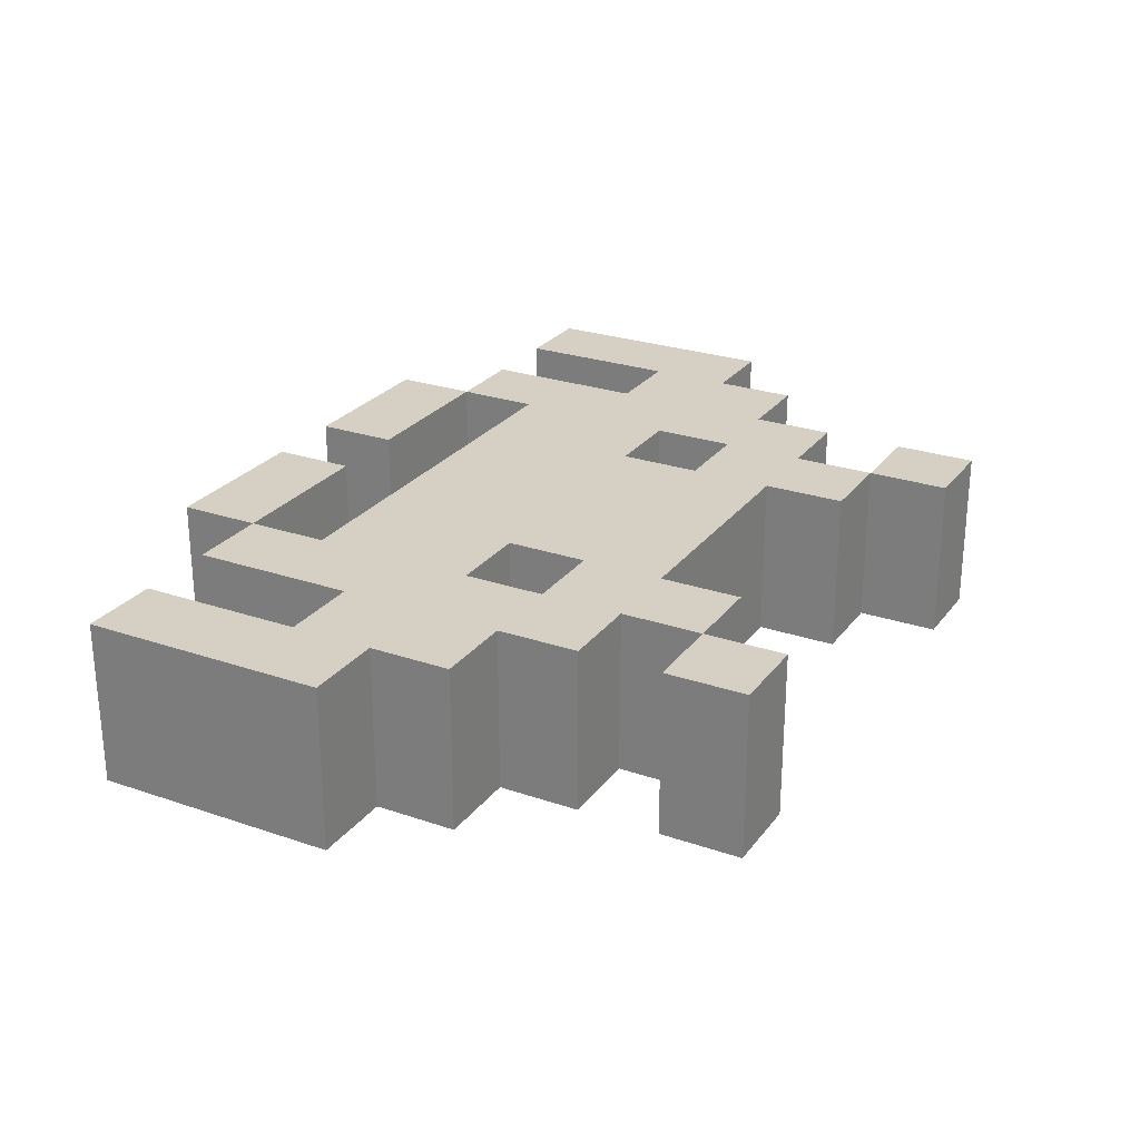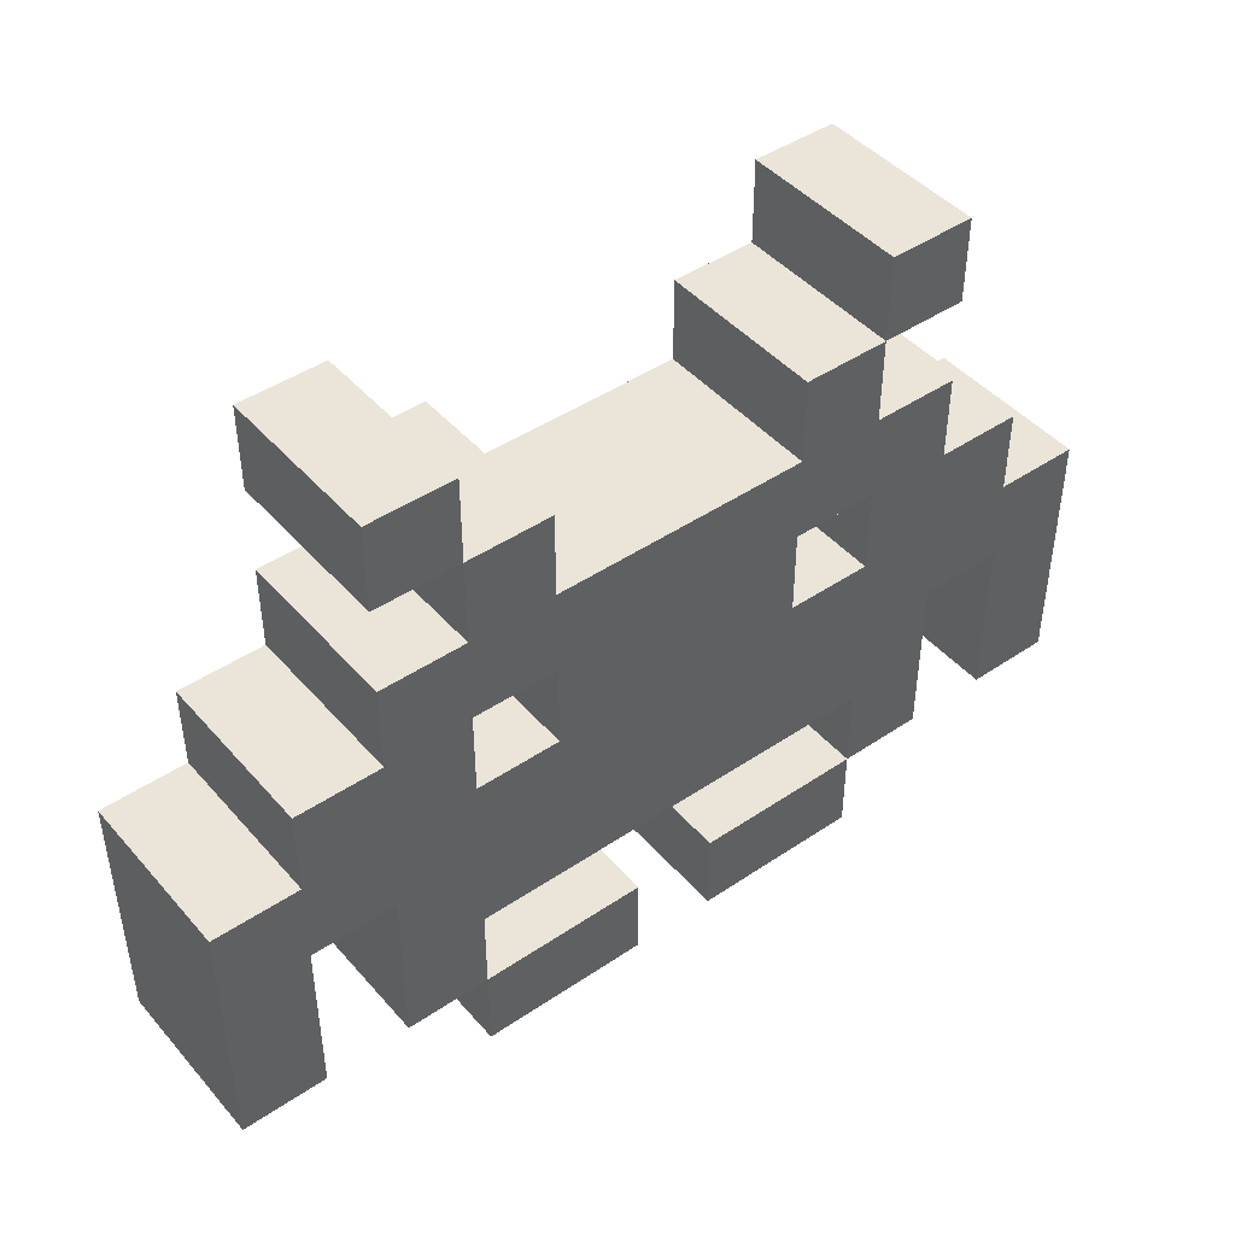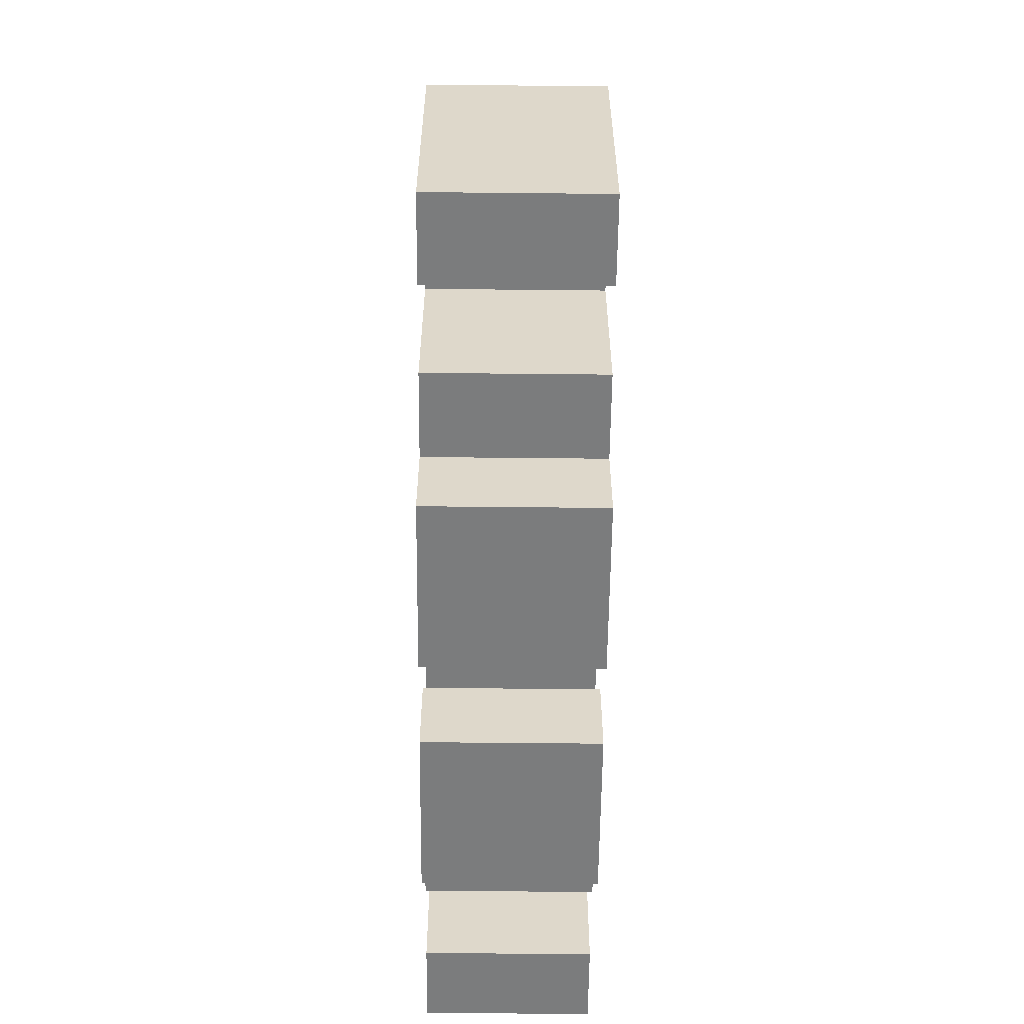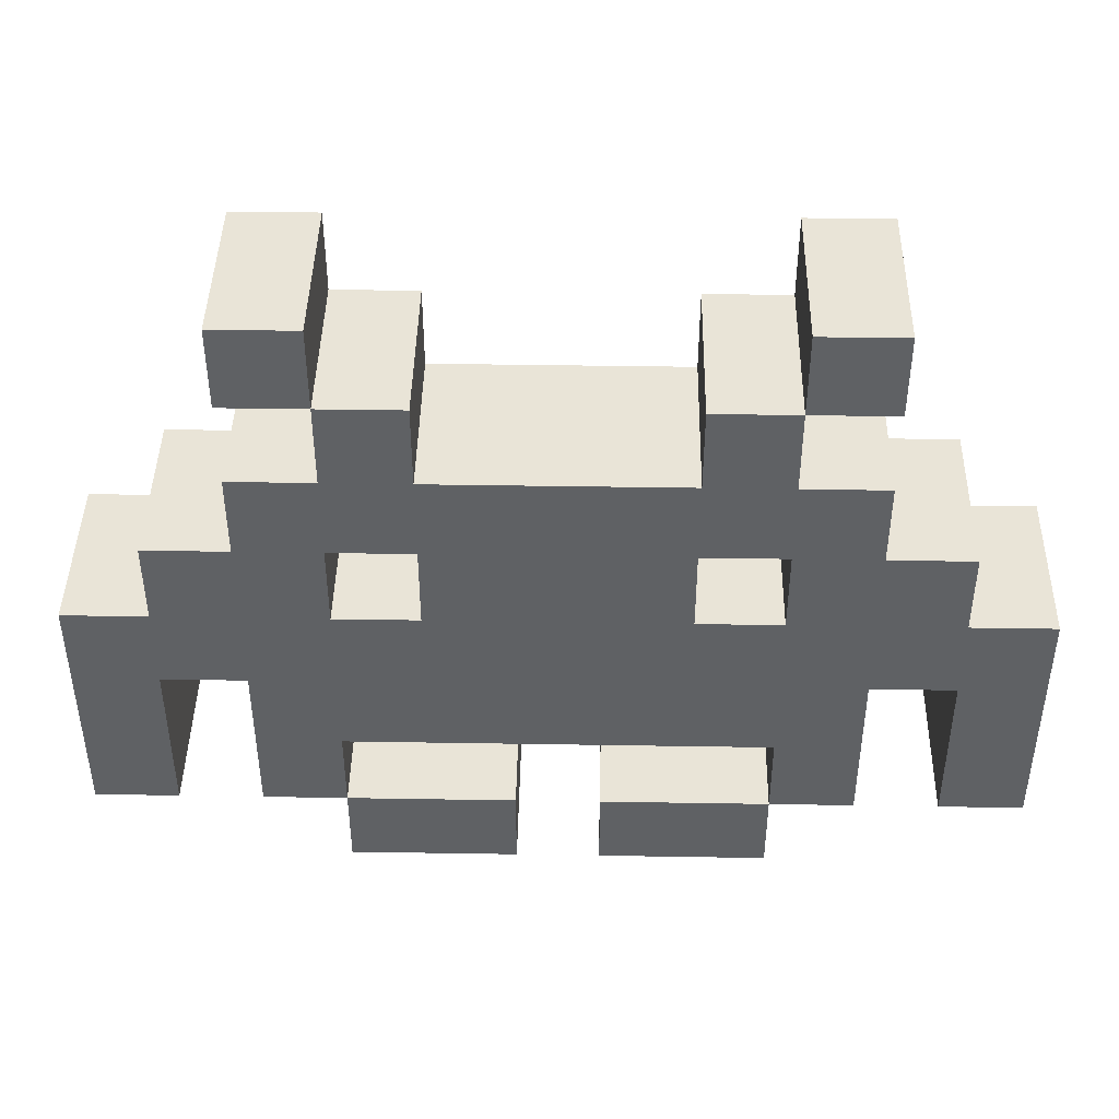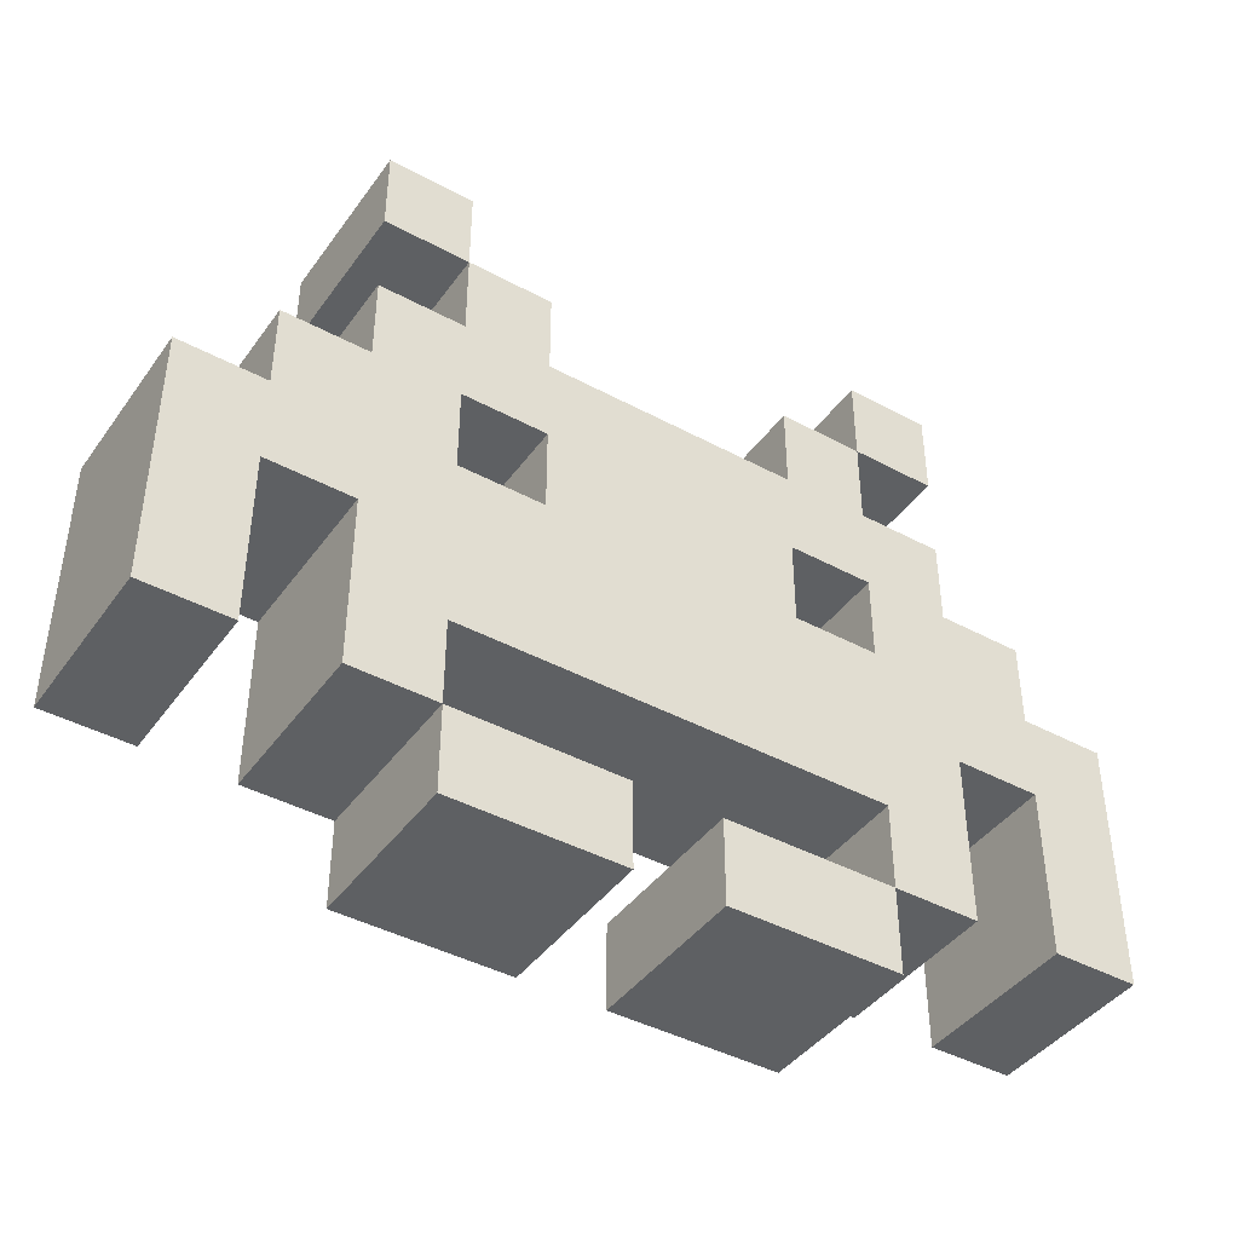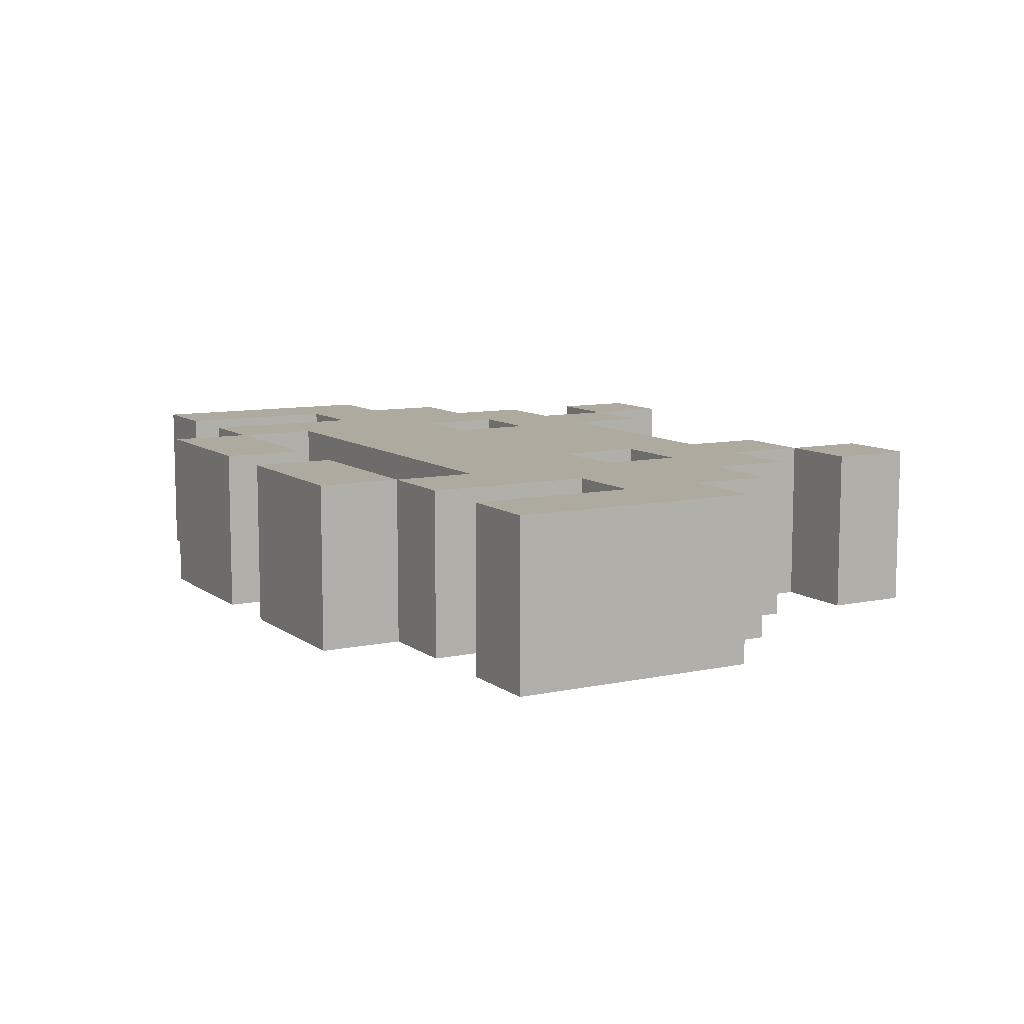
<metadata>
{"format":"obj","ext":"obj","renderer":"f3d","projection":"perspective","resolution":1024,"background":"white","views":[{"elev":26.0,"azim":118.5,"up":"+Z"},{"elev":44.9,"azim":141.9,"up":"+Y"},{"elev":-58.6,"azim":89.4,"up":"+Y"},{"elev":43.5,"azim":1.1,"up":"+Y"},{"elev":-42.3,"azim":147.1,"up":"+Y"},{"elev":9.4,"azim":60.6,"up":"+Z"}]}
</metadata>
<code>
o slow1
v -0.5 0.1 -0.2
v -0.5 0.1 -0.4
v -0.5 0.4 -0.2
v -0.5 0.4 -0.4
v -0.4 0.4 -0.2
v -0.4 0.4 -0.4
v -0.4 0.5 -0.2
v -0.4 0.5 -0.4
v -0.3 0.1 -0.2
v -0.3 0.1 -0.4
v -0.3 0.3 -0.2
v -0.3 0.3 -0.4
v -0.3 0.5 -0.2
v -0.3 0.5 -0.4
v -0.3 0.6 -0.2
v -0.3 0.6 -0.4
v -0.3 0.7 -0.2
v -0.3 0.7 -0.4
v -0.3 0.8 -0.2
v -0.3 0.8 -0.4
v -0.2 0 -0.2
v -0.2 0 -0.4
v -0.2 0.1 -0.2
v -0.2 0.1 -0.4
v -0.2 0.6 -0.2
v -0.2 0.6 -0.4
v -0.2 0.7 -0.2
v -0.2 0.7 -0.4
v -0.1 0.4 -0.2
v -0.1 0.4 -0.4
v -0.1 0.5 -0.2
v -0.1 0.5 -0.4
v 0.1 0 -0.2
v 0.1 0 -0.4
v 0.1 0.1 -0.2
v 0.1 0.1 -0.4
v 0.2 0.6 -0.2
v 0.2 0.6 -0.4
v 0.2 0.7 -0.2
v 0.2 0.7 -0.4
v 0.3 0.1 -0.2
v 0.3 0.1 -0.4
v 0.3 0.2 -0.2
v 0.3 0.2 -0.4
v 0.3 0.4 -0.2
v 0.3 0.4 -0.4
v 0.3 0.5 -0.2
v 0.3 0.5 -0.4
v 0.3 0.7 -0.2
v 0.3 0.7 -0.4
v 0.3 0.8 -0.2
v 0.3 0.8 -0.4
v 0.5 0.1 -0.2
v 0.5 0.1 -0.4
v 0.5 0.3 -0.2
v 0.5 0.3 -0.4
v -0.4 0.1 -0.2
v -0.4 0.1 -0.4
v -0.4 0.3 -0.2
v -0.4 0.3 -0.4
v -0.2 0.1 -0.2
v -0.2 0.1 -0.4
v -0.2 0.2 -0.2
v -0.2 0.2 -0.4
v -0.2 0.4 -0.2
v -0.2 0.4 -0.4
v -0.2 0.5 -0.2
v -0.2 0.5 -0.4
v -0.2 0.7 -0.2
v -0.2 0.7 -0.4
v -0.2 0.8 -0.2
v -0.2 0.8 -0.4
v -0.1 0.6 -0.2
v -0.1 0.6 -0.4
v -0.1 0.7 -0.2
v -0.1 0.7 -0.4
v 0 0 -0.2
v 0 0 -0.4
v 0 0.1 -0.2
v 0 0.1 -0.4
v 0.2 0.4 -0.2
v 0.2 0.4 -0.4
v 0.2 0.5 -0.2
v 0.2 0.5 -0.4
v 0.3 0 -0.2
v 0.3 0 -0.4
v 0.3 0.1 -0.2
v 0.3 0.1 -0.4
v 0.3 0.6 -0.2
v 0.3 0.6 -0.4
v 0.3 0.7 -0.2
v 0.3 0.7 -0.4
v 0.4 0.1 -0.2
v 0.4 0.1 -0.4
v 0.4 0.3 -0.2
v 0.4 0.3 -0.4
v 0.4 0.5 -0.2
v 0.4 0.5 -0.4
v 0.4 0.6 -0.2
v 0.4 0.6 -0.4
v 0.4 0.7 -0.2
v 0.4 0.7 -0.4
v 0.4 0.8 -0.2
v 0.4 0.8 -0.4
v 0.5 0.4 -0.2
v 0.5 0.4 -0.4
v 0.5 0.5 -0.2
v 0.5 0.5 -0.4
v 0.6 0.1 -0.2
v 0.6 0.1 -0.4
v 0.6 0.4 -0.2
v 0.6 0.4 -0.4
v -0.5 0.1 -0.2
v -0.5 0.4 -0.2
v -0.4 0.1 -0.2
v -0.4 0.3 -0.2
v -0.4 0.4 -0.2
v -0.4 0.5 -0.2
v -0.3 0.1 -0.2
v -0.3 0.3 -0.2
v -0.3 0.5 -0.2
v -0.3 0.6 -0.2
v -0.3 0.7 -0.2
v -0.3 0.8 -0.2
v -0.2 0 -0.2
v -0.2 0.1 -0.2
v -0.2 0.2 -0.2
v -0.2 0.4 -0.2
v -0.2 0.5 -0.2
v -0.2 0.6 -0.2
v -0.2 0.7 -0.2
v -0.2 0.8 -0.2
v -0.1 0.4 -0.2
v -0.1 0.5 -0.2
v -0.1 0.6 -0.2
v -0.1 0.7 -0.2
v 0 0 -0.2
v 0 0.1 -0.2
v 0.1 0 -0.2
v 0.1 0.1 -0.2
v 0.2 0.4 -0.2
v 0.2 0.5 -0.2
v 0.2 0.6 -0.2
v 0.2 0.7 -0.2
v 0.3 0 -0.2
v 0.3 0.1 -0.2
v 0.3 0.2 -0.2
v 0.3 0.4 -0.2
v 0.3 0.5 -0.2
v 0.3 0.6 -0.2
v 0.3 0.7 -0.2
v 0.3 0.8 -0.2
v 0.4 0.1 -0.2
v 0.4 0.3 -0.2
v 0.4 0.5 -0.2
v 0.4 0.6 -0.2
v 0.4 0.7 -0.2
v 0.4 0.8 -0.2
v 0.5 0.1 -0.2
v 0.5 0.3 -0.2
v 0.5 0.4 -0.2
v 0.5 0.5 -0.2
v 0.6 0.1 -0.2
v 0.6 0.4 -0.2
v -0.5 0.1 -0.4
v -0.5 0.4 -0.4
v -0.4 0.1 -0.4
v -0.4 0.3 -0.4
v -0.4 0.4 -0.4
v -0.4 0.5 -0.4
v -0.3 0.1 -0.4
v -0.3 0.3 -0.4
v -0.3 0.5 -0.4
v -0.3 0.6 -0.4
v -0.3 0.7 -0.4
v -0.3 0.8 -0.4
v -0.2 0 -0.4
v -0.2 0.1 -0.4
v -0.2 0.2 -0.4
v -0.2 0.4 -0.4
v -0.2 0.5 -0.4
v -0.2 0.6 -0.4
v -0.2 0.7 -0.4
v -0.2 0.8 -0.4
v -0.1 0.4 -0.4
v -0.1 0.5 -0.4
v -0.1 0.6 -0.4
v -0.1 0.7 -0.4
v 0 0 -0.4
v 0 0.1 -0.4
v 0.1 0 -0.4
v 0.1 0.1 -0.4
v 0.2 0.4 -0.4
v 0.2 0.5 -0.4
v 0.2 0.6 -0.4
v 0.2 0.7 -0.4
v 0.3 0 -0.4
v 0.3 0.1 -0.4
v 0.3 0.2 -0.4
v 0.3 0.4 -0.4
v 0.3 0.5 -0.4
v 0.3 0.6 -0.4
v 0.3 0.7 -0.4
v 0.3 0.8 -0.4
v 0.4 0.1 -0.4
v 0.4 0.3 -0.4
v 0.4 0.5 -0.4
v 0.4 0.6 -0.4
v 0.4 0.7 -0.4
v 0.4 0.8 -0.4
v 0.5 0.1 -0.4
v 0.5 0.3 -0.4
v 0.5 0.4 -0.4
v 0.5 0.5 -0.4
v 0.6 0.1 -0.4
v 0.6 0.4 -0.4
v -0.2 0 -0.2
v 0 0 -0.2
v 0.1 0 -0.2
v 0.3 0 -0.2
v -0.2 0 -0.4
v 0 0 -0.4
v 0.1 0 -0.4
v 0.3 0 -0.4
v -0.5 0.1 -0.2
v -0.4 0.1 -0.2
v -0.3 0.1 -0.2
v -0.2 0.1 -0.2
v 0.3 0.1 -0.2
v 0.4 0.1 -0.2
v 0.5 0.1 -0.2
v 0.6 0.1 -0.2
v -0.5 0.1 -0.4
v -0.4 0.1 -0.4
v -0.3 0.1 -0.4
v -0.2 0.1 -0.4
v 0.3 0.1 -0.4
v 0.4 0.1 -0.4
v 0.5 0.1 -0.4
v 0.6 0.1 -0.4
v -0.2 0.2 -0.2
v 0.3 0.2 -0.2
v -0.2 0.2 -0.4
v 0.3 0.2 -0.4
v -0.4 0.3 -0.2
v -0.3 0.3 -0.2
v 0.4 0.3 -0.2
v 0.5 0.3 -0.2
v -0.4 0.3 -0.4
v -0.3 0.3 -0.4
v 0.4 0.3 -0.4
v 0.5 0.3 -0.4
v -0.2 0.5 -0.2
v -0.1 0.5 -0.2
v 0.2 0.5 -0.2
v 0.3 0.5 -0.2
v -0.2 0.5 -0.4
v -0.1 0.5 -0.4
v 0.2 0.5 -0.4
v 0.3 0.5 -0.4
v -0.3 0.7 -0.2
v -0.2 0.7 -0.2
v 0.3 0.7 -0.2
v 0.4 0.7 -0.2
v -0.3 0.7 -0.4
v -0.2 0.7 -0.4
v 0.3 0.7 -0.4
v 0.4 0.7 -0.4
v -0.2 0.1 -0.2
v 0 0.1 -0.2
v 0.1 0.1 -0.2
v 0.3 0.1 -0.2
v -0.2 0.1 -0.4
v 0 0.1 -0.4
v 0.1 0.1 -0.4
v 0.3 0.1 -0.4
v -0.5 0.4 -0.2
v -0.4 0.4 -0.2
v -0.2 0.4 -0.2
v -0.1 0.4 -0.2
v 0.2 0.4 -0.2
v 0.3 0.4 -0.2
v 0.5 0.4 -0.2
v 0.6 0.4 -0.2
v -0.5 0.4 -0.4
v -0.4 0.4 -0.4
v -0.2 0.4 -0.4
v -0.1 0.4 -0.4
v 0.2 0.4 -0.4
v 0.3 0.4 -0.4
v 0.5 0.4 -0.4
v 0.6 0.4 -0.4
v -0.4 0.5 -0.2
v -0.3 0.5 -0.2
v 0.4 0.5 -0.2
v 0.5 0.5 -0.2
v -0.4 0.5 -0.4
v -0.3 0.5 -0.4
v 0.4 0.5 -0.4
v 0.5 0.5 -0.4
v -0.3 0.6 -0.2
v -0.2 0.6 -0.2
v -0.1 0.6 -0.2
v 0.2 0.6 -0.2
v 0.3 0.6 -0.2
v 0.4 0.6 -0.2
v -0.3 0.6 -0.4
v -0.2 0.6 -0.4
v -0.1 0.6 -0.4
v 0.2 0.6 -0.4
v 0.3 0.6 -0.4
v 0.4 0.6 -0.4
v -0.2 0.7 -0.2
v -0.1 0.7 -0.2
v 0.2 0.7 -0.2
v 0.3 0.7 -0.2
v -0.2 0.7 -0.4
v -0.1 0.7 -0.4
v 0.2 0.7 -0.4
v 0.3 0.7 -0.4
v -0.3 0.8 -0.2
v -0.2 0.8 -0.2
v 0.3 0.8 -0.2
v 0.4 0.8 -0.2
v -0.3 0.8 -0.4
v -0.2 0.8 -0.4
v 0.3 0.8 -0.4
v 0.4 0.8 -0.4
f 3 2 1
f 4 2 3
f 7 6 5
f 8 6 7
f 11 10 9
f 12 10 11
f 15 14 13
f 16 14 15
f 19 18 17
f 20 18 19
f 23 22 21
f 24 22 23
f 27 26 25
f 28 26 27
f 31 30 29
f 32 30 31
f 35 34 33
f 36 34 35
f 39 38 37
f 40 38 39
f 43 42 41
f 44 42 43
f 47 46 45
f 48 46 47
f 51 50 49
f 52 50 51
f 55 54 53
f 56 54 55
f 57 58 59
f 59 58 60
f 61 62 63
f 63 62 64
f 65 66 67
f 67 66 68
f 69 70 71
f 71 70 72
f 73 74 75
f 75 74 76
f 77 78 79
f 79 78 80
f 81 82 83
f 83 82 84
f 85 86 87
f 87 86 88
f 89 90 91
f 91 90 92
f 93 94 95
f 95 94 96
f 97 98 99
f 99 98 100
f 101 102 103
f 103 102 104
f 105 106 107
f 107 106 108
f 109 110 111
f 111 110 112
f 115 114 113
f 116 114 115
f 117 114 116
f 120 118 117
f 120 117 116
f 121 118 120
f 126 120 119
f 126 121 120
f 126 122 121
f 127 122 126
f 128 122 127
f 129 122 128
f 130 122 129
f 131 124 123
f 132 124 131
f 133 128 127
f 134 130 129
f 134 131 130
f 135 131 134
f 136 131 135
f 137 126 125
f 138 126 137
f 141 133 127
f 141 134 133
f 141 135 134
f 142 135 141
f 143 135 142
f 145 140 139
f 146 140 145
f 147 141 127
f 148 141 147
f 149 144 143
f 149 143 142
f 150 144 149
f 151 144 150
f 153 148 147
f 153 150 149
f 153 149 148
f 153 147 146
f 154 150 153
f 155 150 154
f 156 150 155
f 157 152 151
f 158 152 157
f 160 155 154
f 161 155 160
f 162 155 161
f 163 160 159
f 163 161 160
f 164 161 163
f 165 166 167
f 167 166 168
f 168 166 169
f 169 170 172
f 168 169 172
f 172 170 173
f 171 172 178
f 172 173 178
f 173 174 178
f 178 174 179
f 179 174 180
f 180 174 181
f 181 174 182
f 175 176 183
f 183 176 184
f 179 180 185
f 181 182 186
f 182 183 186
f 186 183 187
f 187 183 188
f 177 178 189
f 189 178 190
f 179 185 193
f 185 186 193
f 186 187 193
f 193 187 194
f 194 187 195
f 191 192 197
f 197 192 198
f 179 193 199
f 199 193 200
f 195 196 201
f 194 195 201
f 201 196 202
f 202 196 203
f 199 200 205
f 201 202 205
f 200 201 205
f 198 199 205
f 205 202 206
f 206 202 207
f 207 202 208
f 203 204 209
f 209 204 210
f 206 207 212
f 212 207 213
f 213 207 214
f 211 212 215
f 212 213 215
f 215 213 216
f 221 218 217
f 222 218 221
f 223 220 219
f 224 220 223
f 233 226 225
f 234 226 233
f 235 228 227
f 236 228 235
f 237 230 229
f 238 230 237
f 239 232 231
f 240 232 239
f 243 242 241
f 244 242 243
f 249 246 245
f 250 246 249
f 251 248 247
f 252 248 251
f 257 254 253
f 258 254 257
f 259 256 255
f 260 256 259
f 265 262 261
f 266 262 265
f 267 264 263
f 268 264 267
f 269 270 273
f 273 270 274
f 271 272 275
f 275 272 276
f 277 278 285
f 285 278 286
f 279 280 287
f 287 280 288
f 281 282 289
f 289 282 290
f 283 284 291
f 291 284 292
f 293 294 297
f 297 294 298
f 295 296 299
f 299 296 300
f 301 302 307
f 307 302 308
f 303 304 309
f 309 304 310
f 305 306 311
f 311 306 312
f 313 314 317
f 317 314 318
f 315 316 319
f 319 316 320
f 321 322 325
f 325 322 326
f 323 324 327
f 327 324 328

</code>
